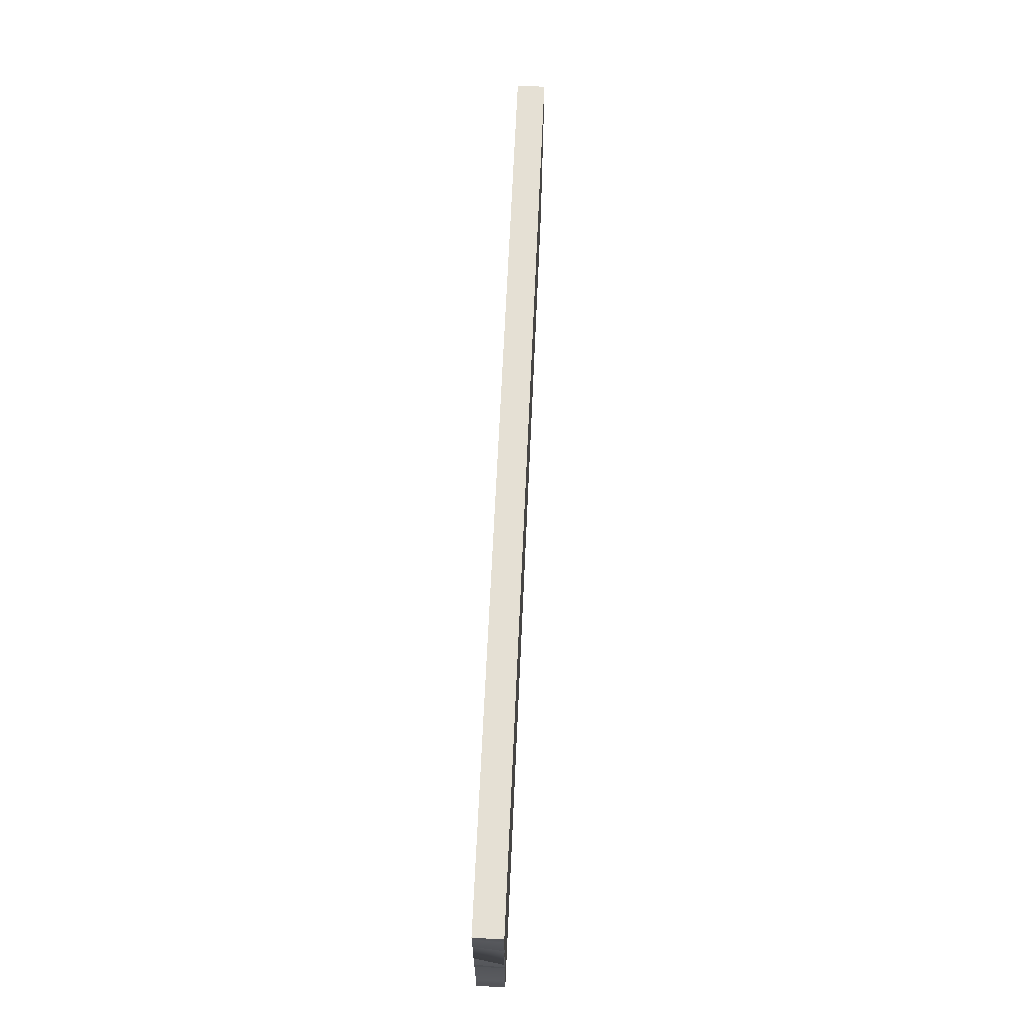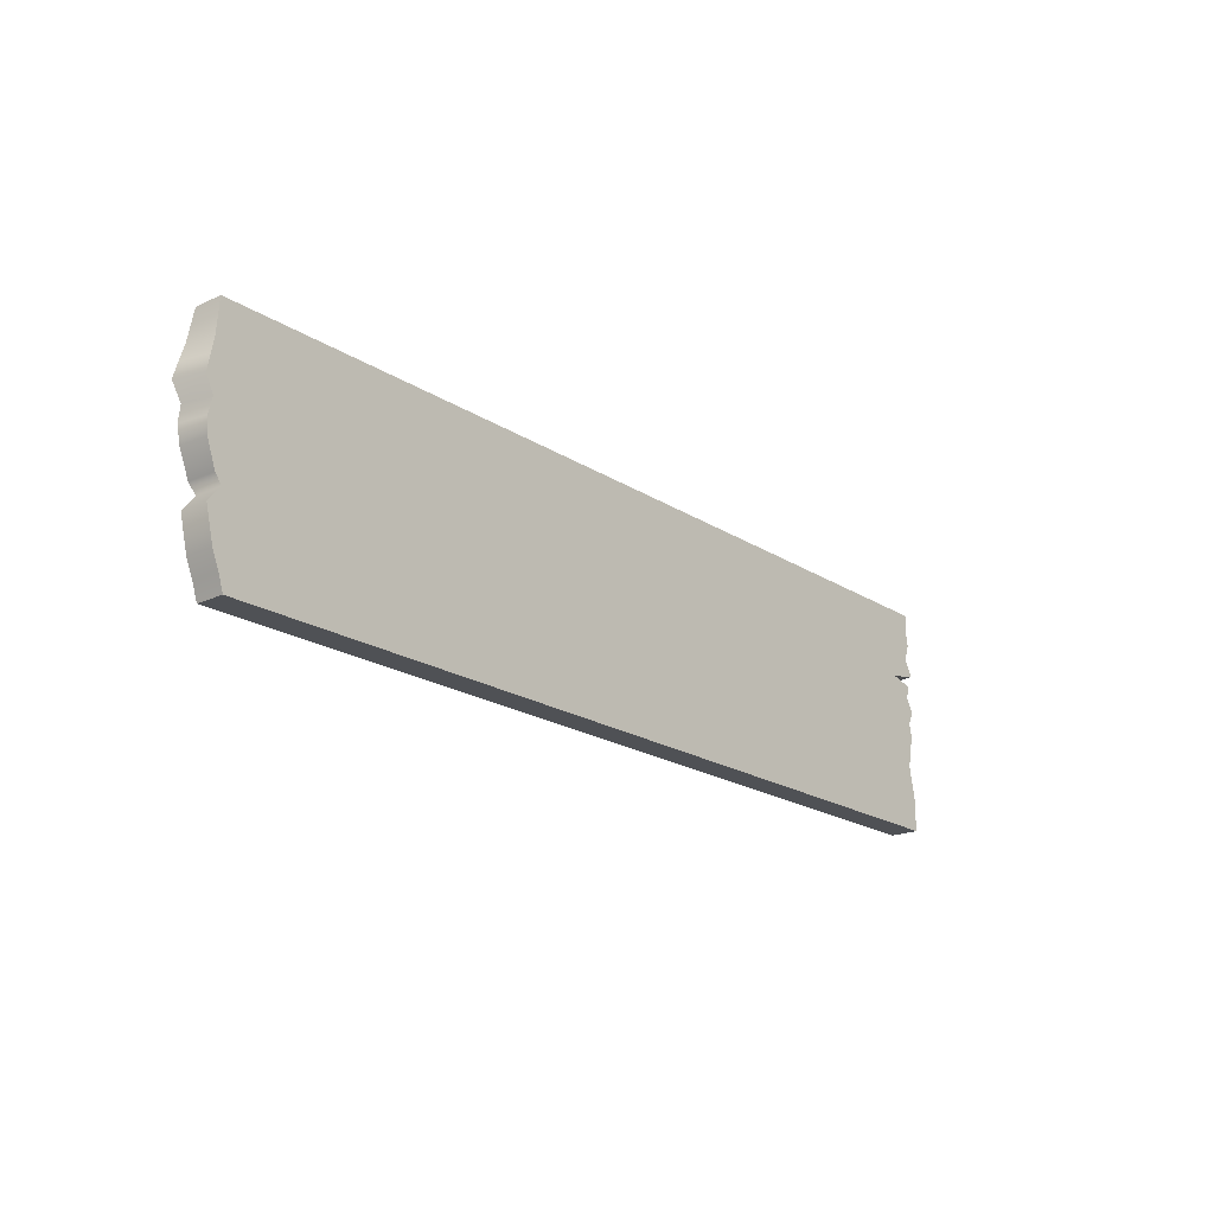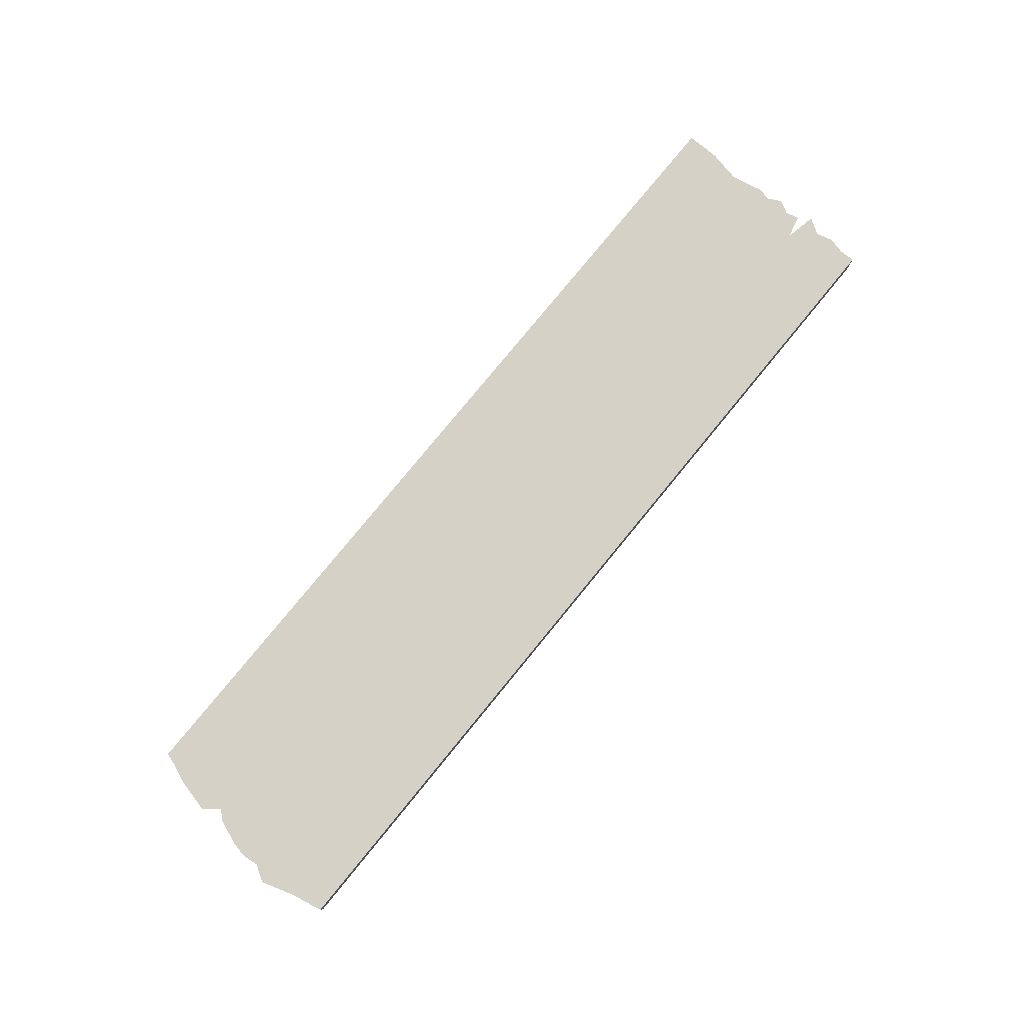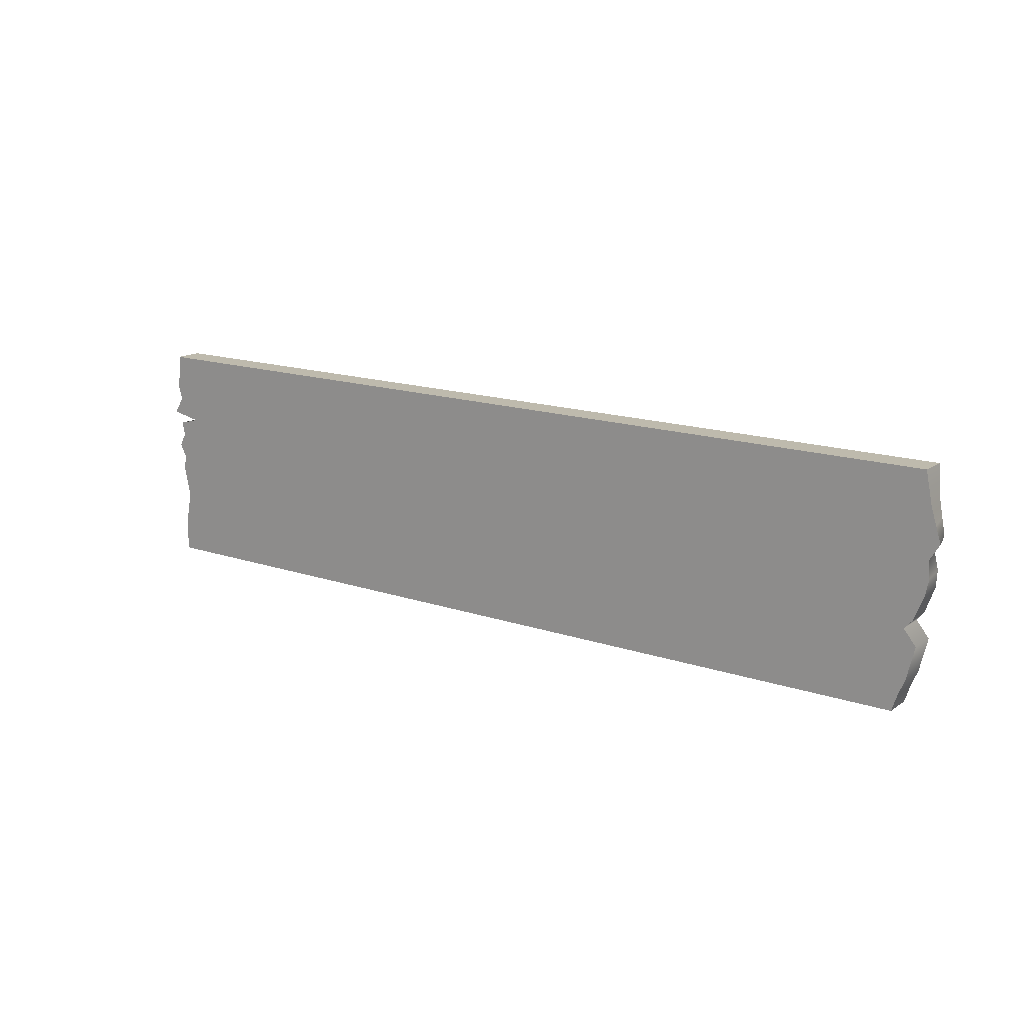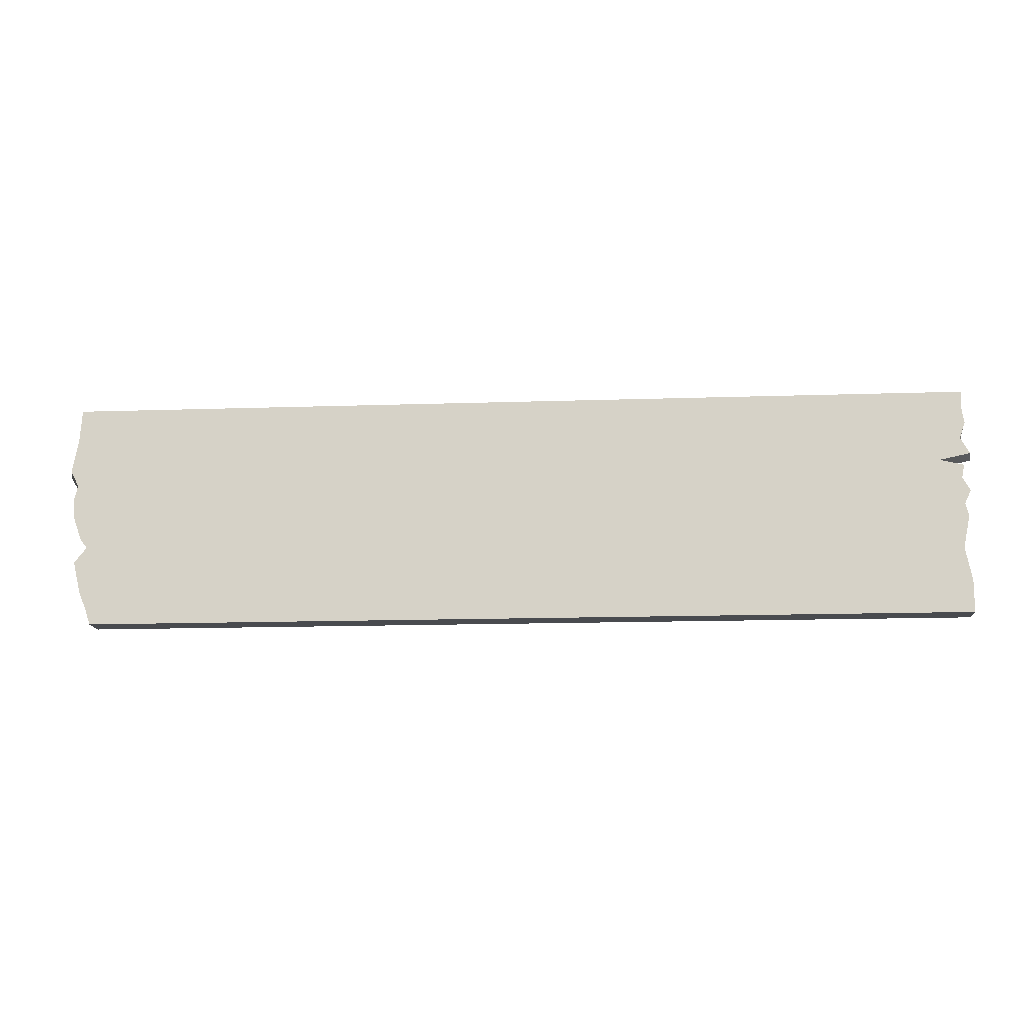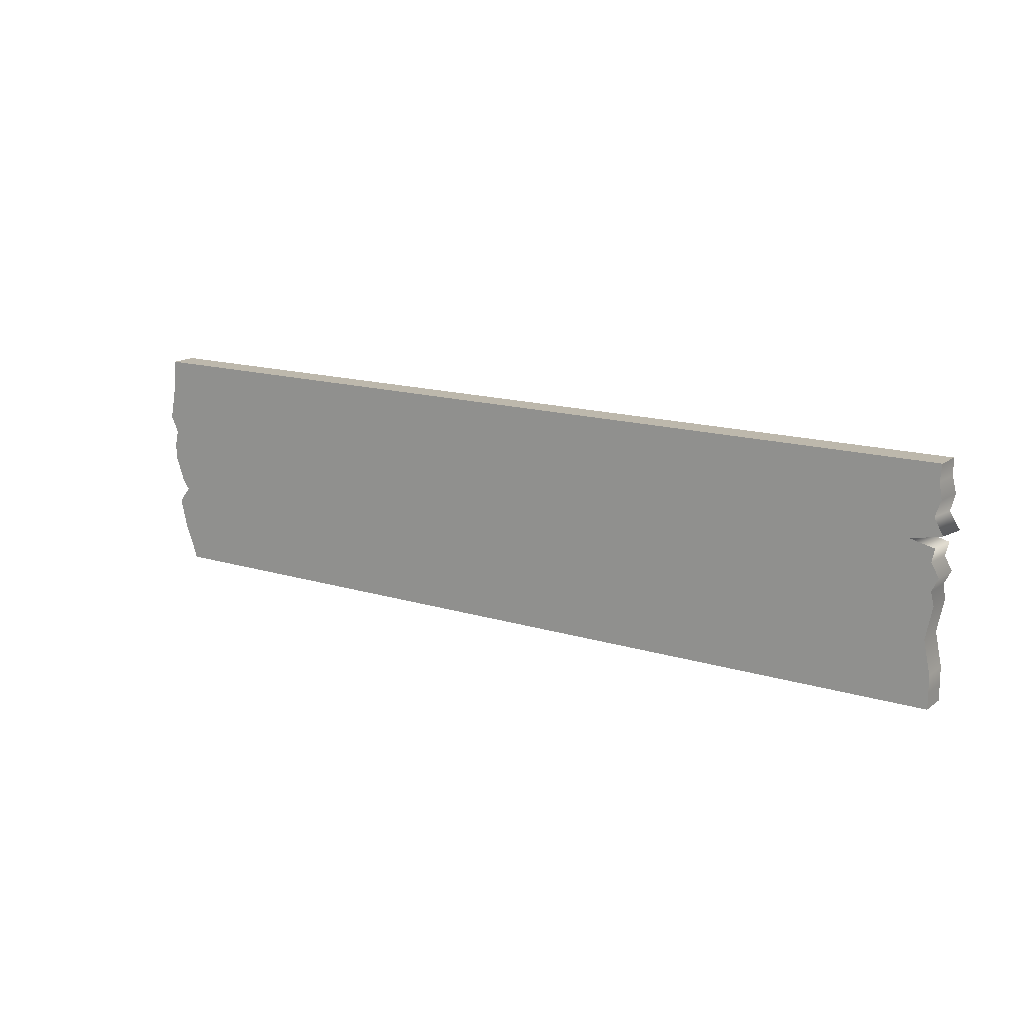
<metadata>
{"format":"obj","ext":"obj","renderer":"f3d","projection":"perspective","resolution":1024,"background":"white","views":[{"elev":65.2,"azim":92.6,"up":"+Z"},{"elev":-20.0,"azim":-49.6,"up":"+Z"},{"elev":78.9,"azim":-50.7,"up":"+Y"},{"elev":15.4,"azim":-144.3,"up":"+Z"},{"elev":-14.2,"azim":4.3,"up":"+Z"},{"elev":14.8,"azim":33.7,"up":"+Z"}]}
</metadata>
<code>
g default
v -4 -0.125 1
v 4 -0.125 1
v -4 0.125 1
v 4 0.125 1
v -3.825 0.125 -1
v 4 0.125 -1
v -3.825 -0.125 -1
v 4 -0.125 -1
v -3.931 0.125 -0.7143
v -3.931 -0.125 -0.7143
v 4 -0.125 -0.7143
v 4 0.125 -0.7143
v -4 0.125 -0.4286
v -4 -0.125 -0.4286
v 3.942 -0.125 -0.4286
v 3.942 0.125 -0.4286
v -3.89 0.125 -0.2947
v -3.89 -0.125 -0.2947
v 4 -0.125 -0.1429
v 4 0.125 -0.1429
v -4.076 0.125 0.1429
v -4.039 -0.125 0.1429
v 3.984 -0.125 0.3228
v 4.005 0.125 0.3228
v -4.147 0.125 0.4286
v -4.074 -0.125 0.4286
v 4.042 -0.125 0.4286
v 4.083 0.125 0.4286
v -4.058 0.125 0.7143
v -4.021 -0.125 0.7143
v 4.012 -0.125 0.7143
v 4.032 0.125 0.7143
v -4.005 -0.125 0.2857
v 3.774 -0.125 0.3731
v 3.805 0.125 0.3731
v -4.06 0.125 0.2857
v -4.047 -0.125 0.5714
v 3.962 -0.125 0.5714
v 3.993 0.125 0.5714
v -4.103 0.125 0.5714
v -4.029 0.125 0.8571
v 3.998 0.125 0.8571
v 3.987 -0.125 0.8571
v -4.01 -0.125 0.8571
v -4.029 -0.125 0
v 4.028 -0.125 0.08998
v 4.038 0.125 0.08998
v -4.047 0.125 0
v -3.951 -0.125 -0.2171
v 3.973 -0.125 -0.02644
v 3.978 0.125 -0.02644
v -3.96 0.125 -0.2171
v -4.062 0.125 0.07143
v 3.975 0.125 0.2064
v 3.96 -0.125 0.2064
v -4.034 -0.125 0.07143
v -3.872 -0.125 -0.8571
v 4 -0.125 -0.8571
v 4 0.125 -0.8571
v -3.872 0.125 -0.8571
v -0.01994 -0.125 1
v -0.01994 -0.125 0.8571
v -0.01994 -0.125 0.7143
v -0.01994 -0.125 0.5714
v -0.01994 -0.125 0.4286
v -0.01994 -0.125 0.3294
v -0.01994 -0.125 0.2328
v -0.01994 -0.125 0.1389
v -0.01994 -0.125 0.04499
v -0.01994 -0.125 -0.1218
v -0.01994 -0.125 -0.2188
v -0.01994 -0.125 -0.4286
v -0.01994 -0.125 -0.7143
v -0.01994 -0.125 -0.8571
v -0.01994 -0.125 -1
v -0.01994 0.125 -1
v -0.01994 0.125 -0.8571
v -0.01994 0.125 -0.7143
v -0.01994 0.125 -0.4286
v -0.01994 0.125 -0.2188
v -0.01994 0.125 -0.1218
v -0.01994 0.125 0.04499
v -0.01994 0.125 0.1389
v -0.01994 0.125 0.2328
v -0.01994 0.125 0.3294
v -0.01994 0.125 0.4286
v -0.01994 0.125 0.5714
v -0.01994 0.125 0.7143
v -0.01994 0.125 0.8571
v -0.01994 0.125 1
v -1.981 -0.125 1
v -1.981 -0.125 0.8571
v -1.981 -0.125 0.7143
v -1.981 -0.125 0.5714
v -1.981 -0.125 0.4286
v -1.981 -0.125 0.3076
v -1.981 -0.125 0.1878
v -1.981 -0.125 0.1052
v -1.981 -0.125 0.0225
v -1.981 -0.125 -0.1694
v -1.981 -0.125 -0.2568
v -1.981 -0.125 -0.4286
v -1.981 -0.125 -0.7143
v -1.981 -0.125 -0.8571
v -1.981 -0.125 -1
v -1.981 0.125 -1
v -1.981 0.125 -0.8571
v -1.981 0.125 -0.7143
v -1.981 0.125 -0.4286
v -1.981 0.125 -0.2568
v -1.981 0.125 -0.1694
v -1.981 0.125 0.0225
v -1.981 0.125 0.1052
v -1.981 0.125 0.1878
v -1.981 0.125 0.3076
v -1.981 0.125 0.4286
v -1.981 0.125 0.5714
v -1.981 0.125 0.7143
v -1.981 0.125 0.8571
v -1.981 0.125 1
v 1.937 0.125 -0.7143
v 1.937 0.125 -0.8571
v 1.937 0.125 -1
v 1.937 -0.125 -1
v 1.937 -0.125 -0.8571
v 1.937 -0.125 -0.7143
v 1.937 -0.125 -0.4286
v 1.937 -0.125 -0.1808
v 1.937 -0.125 -0.0741
v 1.937 -0.125 0.06749
v 1.937 -0.125 0.1727
v 1.937 -0.125 0.2778
v 1.937 -0.125 0.3513
v 1.937 -0.125 0.4286
v 1.937 -0.125 0.5714
v 1.937 -0.125 0.7143
v 1.937 -0.125 0.8571
v 1.937 -0.125 1
v 1.937 0.125 1
v 1.937 0.125 0.8571
v 1.937 0.125 0.7143
v 1.937 0.125 0.5714
v 1.937 0.125 0.4286
v 1.937 0.125 0.3513
v 1.937 0.125 0.2778
v 1.937 0.125 0.1727
v 1.937 0.125 0.06749
v 1.937 0.125 -0.0741
v 1.937 0.125 -0.1808
v 1.937 0.125 -0.4286
g Plank3
f 90 61 138 139
f 88 89 140 141
f 75 76 123 124
f 62 63 136 137
f 42 43 31 32
f 30 44 41 29
f 60 57 10 9
f 73 74 125 126
f 12 11 58 59
f 77 78 121 122
f 10 14 13 9
f 72 73 126 127
f 16 15 11 12
f 78 79 150 121
f 14 18 17 13
f 71 72 127 128
f 20 19 15 16
f 79 80 149 150
f 48 45 56 53
f 68 69 130 131
f 54 55 46 47
f 82 83 146 147
f 36 33 26 25
f 65 66 133 134
f 28 27 34 35
f 85 86 143 144
f 40 37 30 29
f 63 64 135 136
f 32 31 38 39
f 87 88 141 142
f 66 67 132 133
f 35 34 23 24
f 84 85 144 145
f 22 33 36 21
f 64 65 134 135
f 39 38 27 28
f 86 87 142 143
f 26 37 40 25
f 89 90 139 140
f 2 43 42 4
f 61 62 137 138
f 41 44 1 3
f 69 70 129 130
f 47 46 50 51
f 81 82 147 148
f 52 49 45 48
f 70 71 128 129
f 51 50 19 20
f 80 81 148 149
f 18 49 52 17
f 83 84 145 146
f 24 23 55 54
f 67 68 131 132
f 53 56 22 21
f 74 75 124 125
f 59 58 8 6
f 76 77 122 123
f 7 57 60 5
f 91 92 62 61
f 92 93 63 62
f 93 94 64 63
f 94 95 65 64
f 95 96 66 65
f 96 97 67 66
f 97 98 68 67
f 98 99 69 68
f 99 100 70 69
f 100 101 71 70
f 101 102 72 71
f 102 103 73 72
f 103 104 74 73
f 104 105 75 74
f 105 106 76 75
f 106 107 77 76
f 107 108 78 77
f 108 109 79 78
f 109 110 80 79
f 110 111 81 80
f 111 112 82 81
f 112 113 83 82
f 113 114 84 83
f 114 115 85 84
f 115 116 86 85
f 116 117 87 86
f 117 118 88 87
f 118 119 89 88
f 119 120 90 89
f 120 91 61 90
f 44 92 91 1
f 30 93 92 44
f 37 94 93 30
f 26 95 94 37
f 33 96 95 26
f 22 97 96 33
f 56 98 97 22
f 45 99 98 56
f 49 100 99 45
f 18 101 100 49
f 14 102 101 18
f 10 103 102 14
f 57 104 103 10
f 7 105 104 57
f 5 106 105 7
f 60 107 106 5
f 9 108 107 60
f 13 109 108 9
f 17 110 109 13
f 52 111 110 17
f 48 112 111 52
f 53 113 112 48
f 21 114 113 53
f 36 115 114 21
f 25 116 115 36
f 40 117 116 25
f 29 118 117 40
f 41 119 118 29
f 3 120 119 41
f 1 91 120 3
f 122 121 12 59
f 123 122 59 6
f 124 123 6 8
f 125 124 8 58
f 126 125 58 11
f 127 126 11 15
f 128 127 15 19
f 129 128 19 50
f 130 129 50 46
f 131 130 46 55
f 132 131 55 23
f 133 132 23 34
f 134 133 34 27
f 135 134 27 38
f 136 135 38 31
f 137 136 31 43
f 138 137 43 2
f 139 138 2 4
f 140 139 4 42
f 141 140 42 32
f 142 141 32 39
f 143 142 39 28
f 144 143 28 35
f 145 144 35 24
f 146 145 24 54
f 147 146 54 47
f 148 147 47 51
f 149 148 51 20
f 150 149 20 16
f 121 150 16 12

</code>
